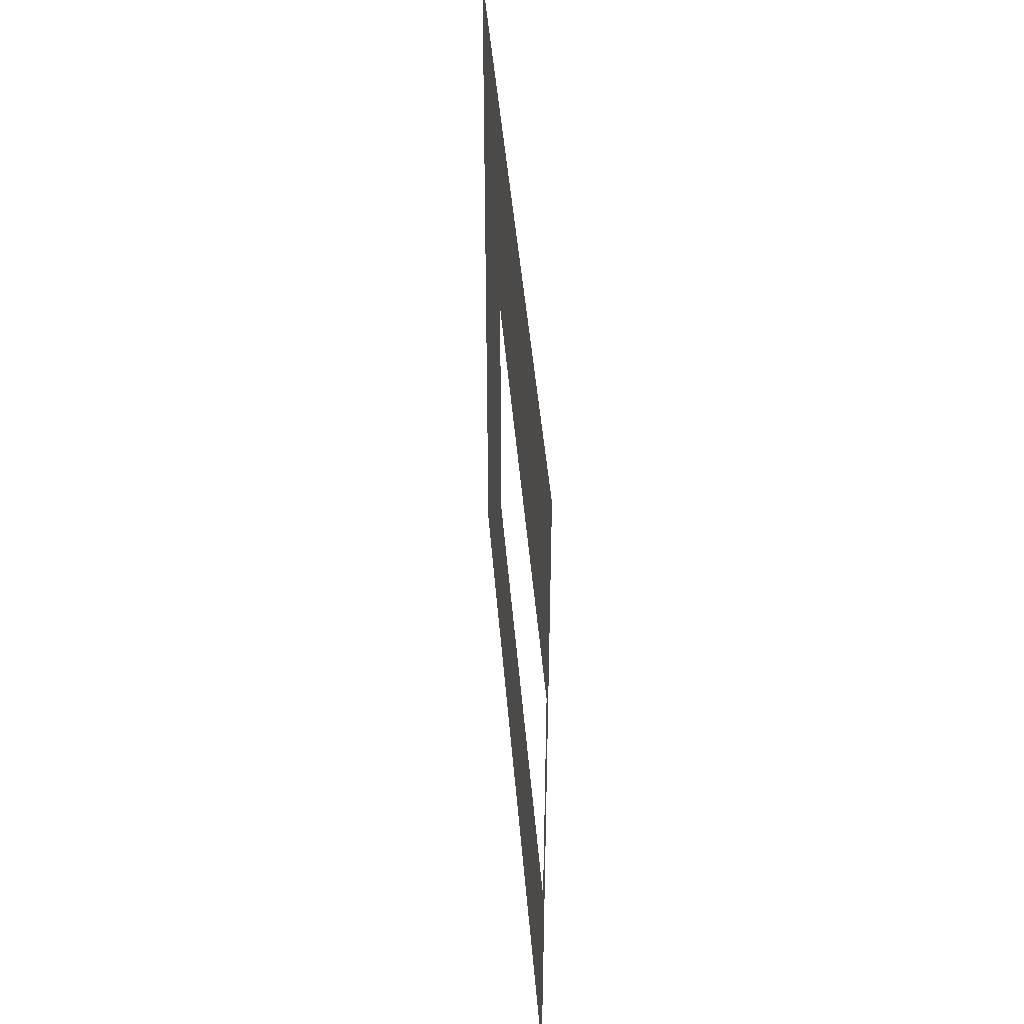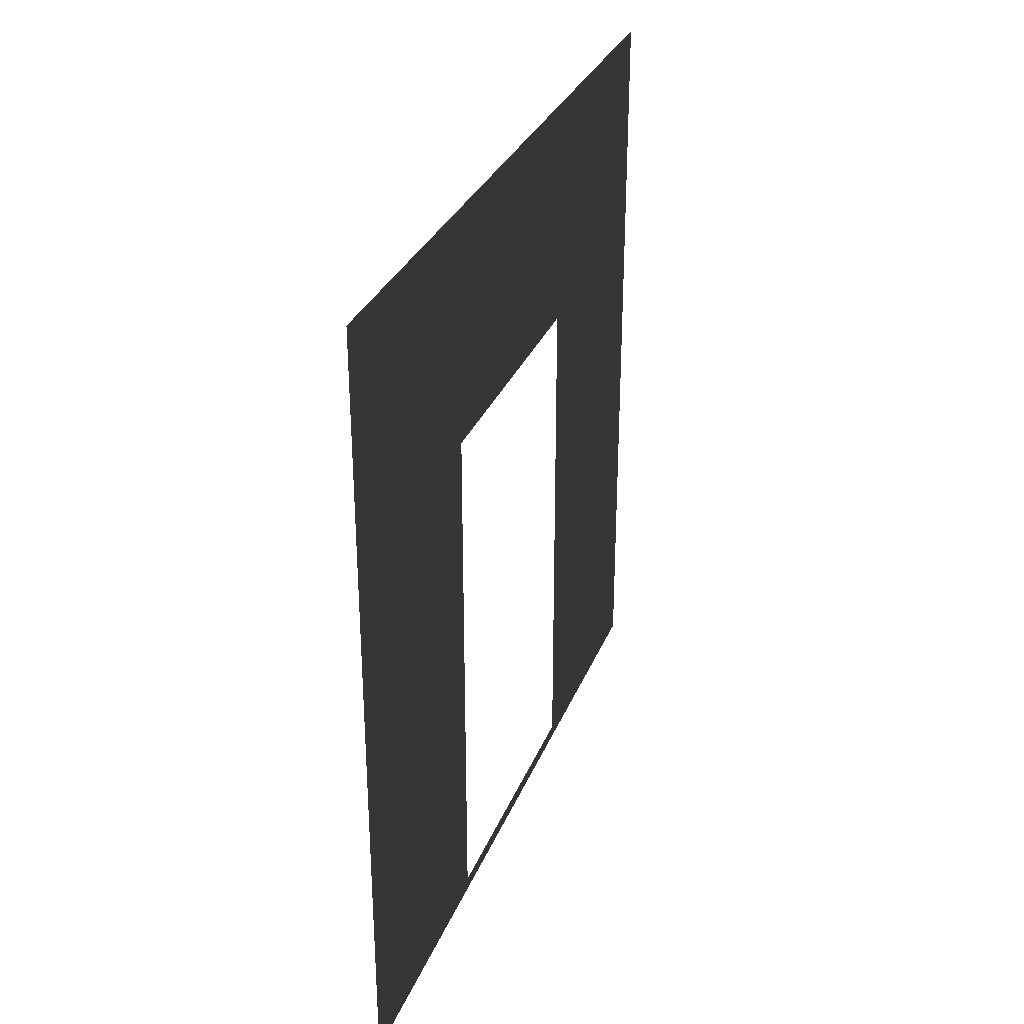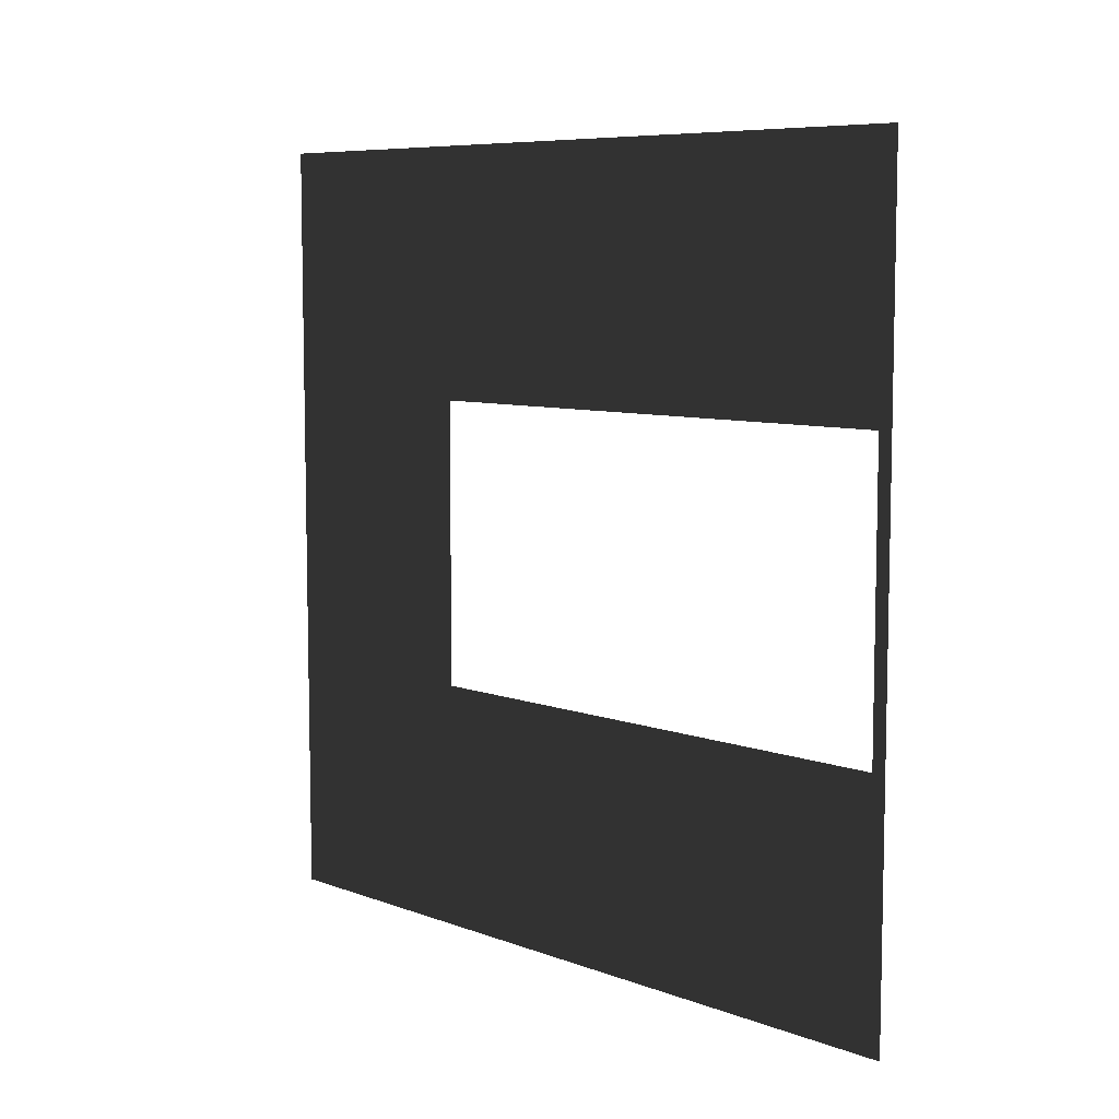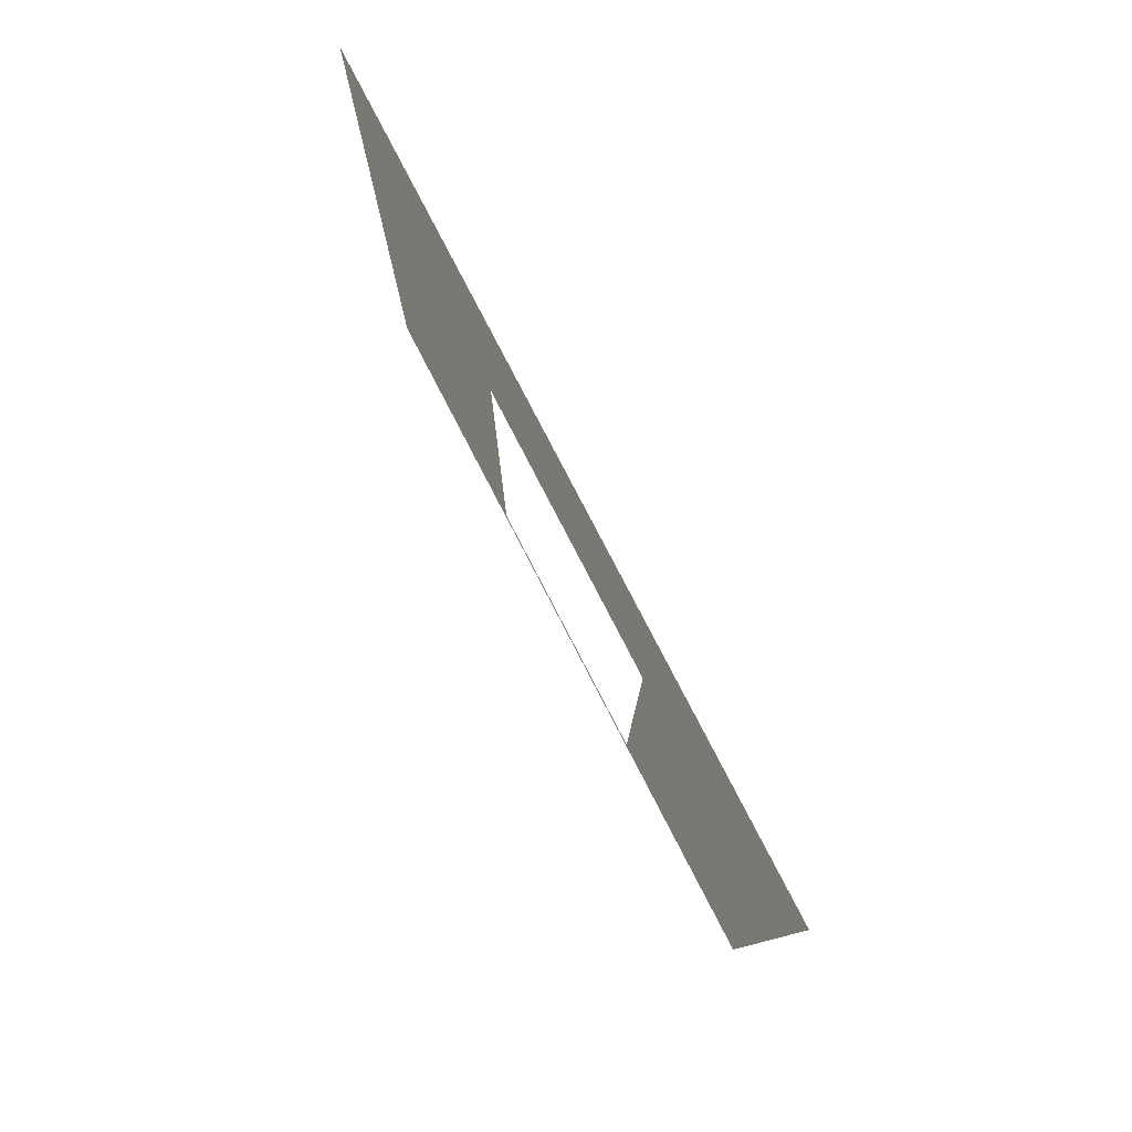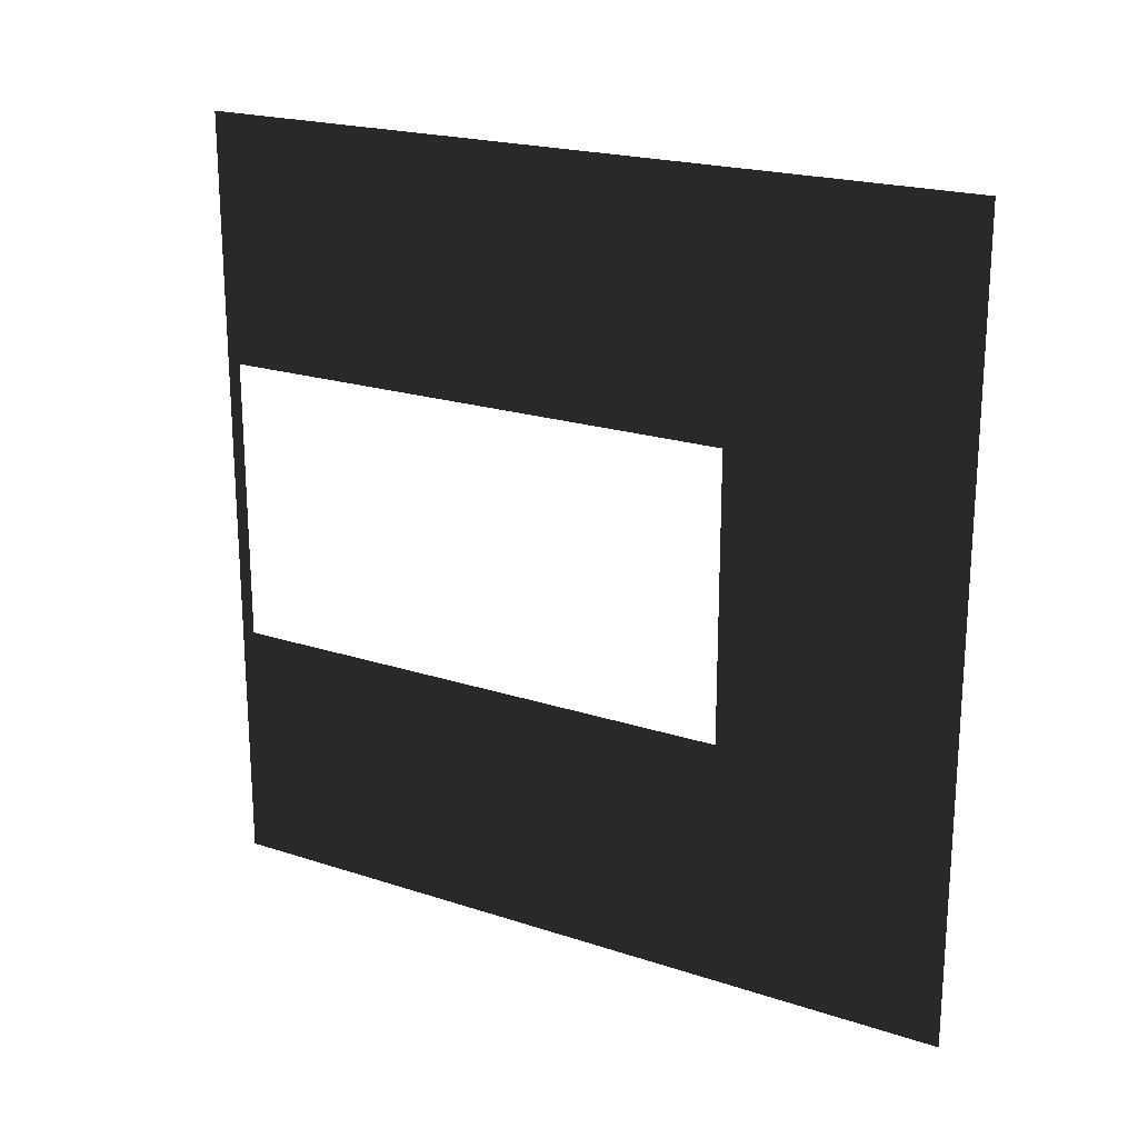
<metadata>
{"format":"obj","ext":"obj","renderer":"f3d","projection":"perspective","resolution":1024,"background":"white","views":[{"elev":44.3,"azim":-4.5,"up":"+Z"},{"elev":30.9,"azim":-160.6,"up":"+Y"},{"elev":7.7,"azim":-43.9,"up":"+Z"},{"elev":79.4,"azim":152.6,"up":"+Y"},{"elev":20.9,"azim":120.5,"up":"+Z"}]}
</metadata>
<code>
v -6.976e-06 -2.341e-07 2.779e-06
v -5.575e-06 0.0525 2.05
v -4.705e-06 0.0525 0.95
v -6.804e-06 -4.529e-07 3
v -6.976e-06 3 2.779e-06
v -8.205e-06 2.1 0.95
v -6.804e-06 3 3
v -5.575e-06 2.1 2.05
g wall01_door1m_2_10021_1528
f 1 3 2
f 2 4 1
f 3 1 5
f 5 6 3
f 6 5 7
f 7 4 2
f 7 8 6
f 2 8 7

</code>
